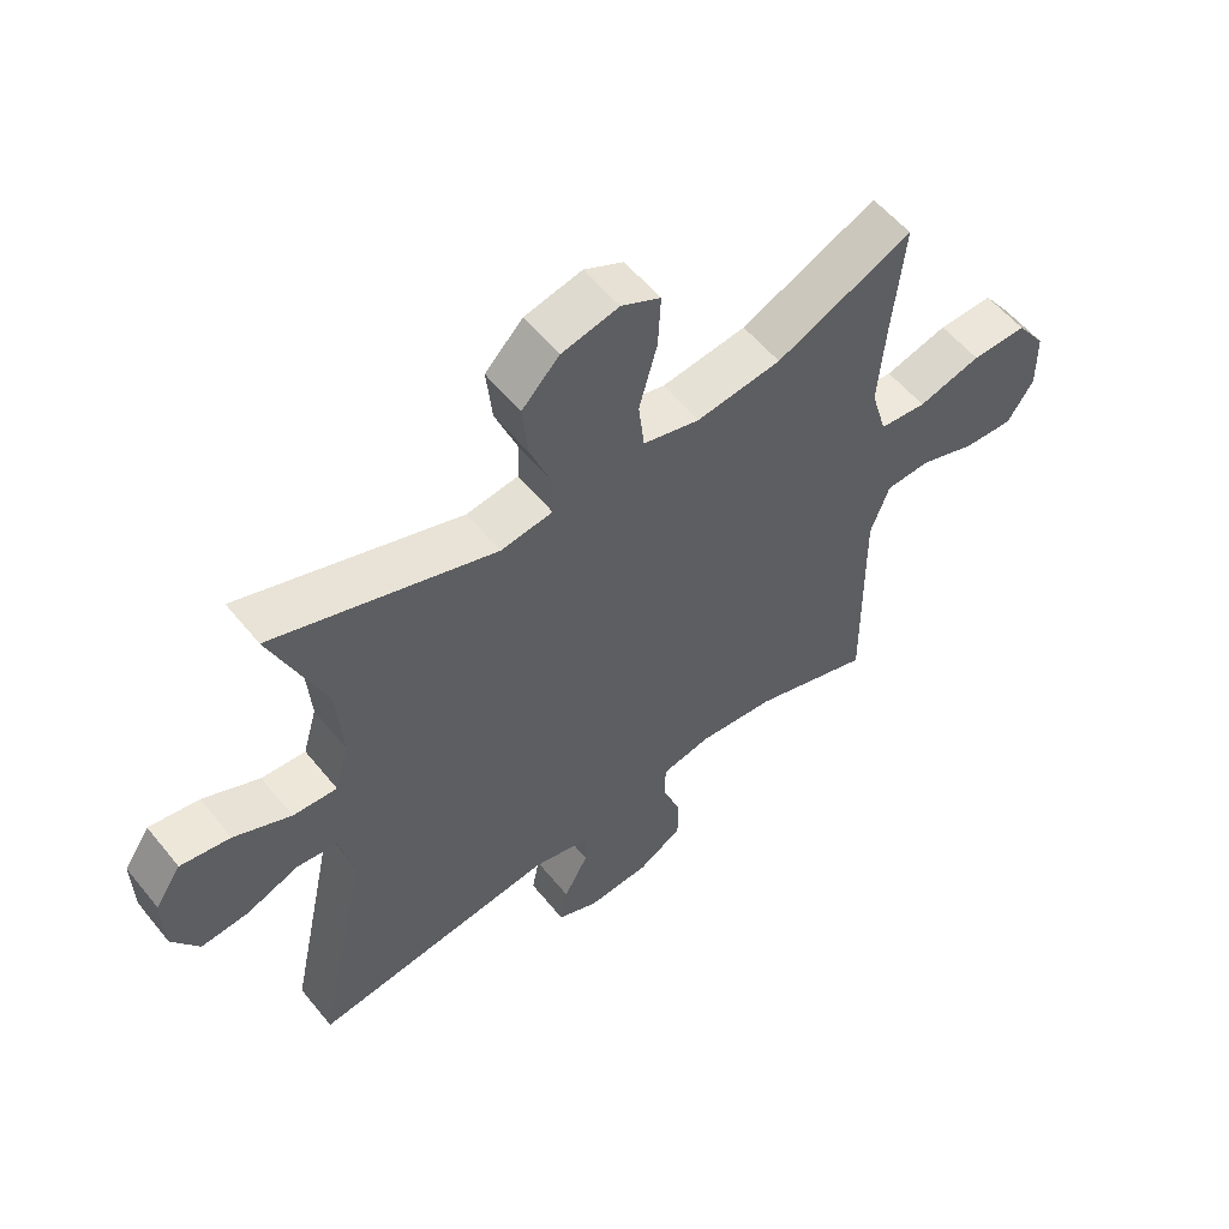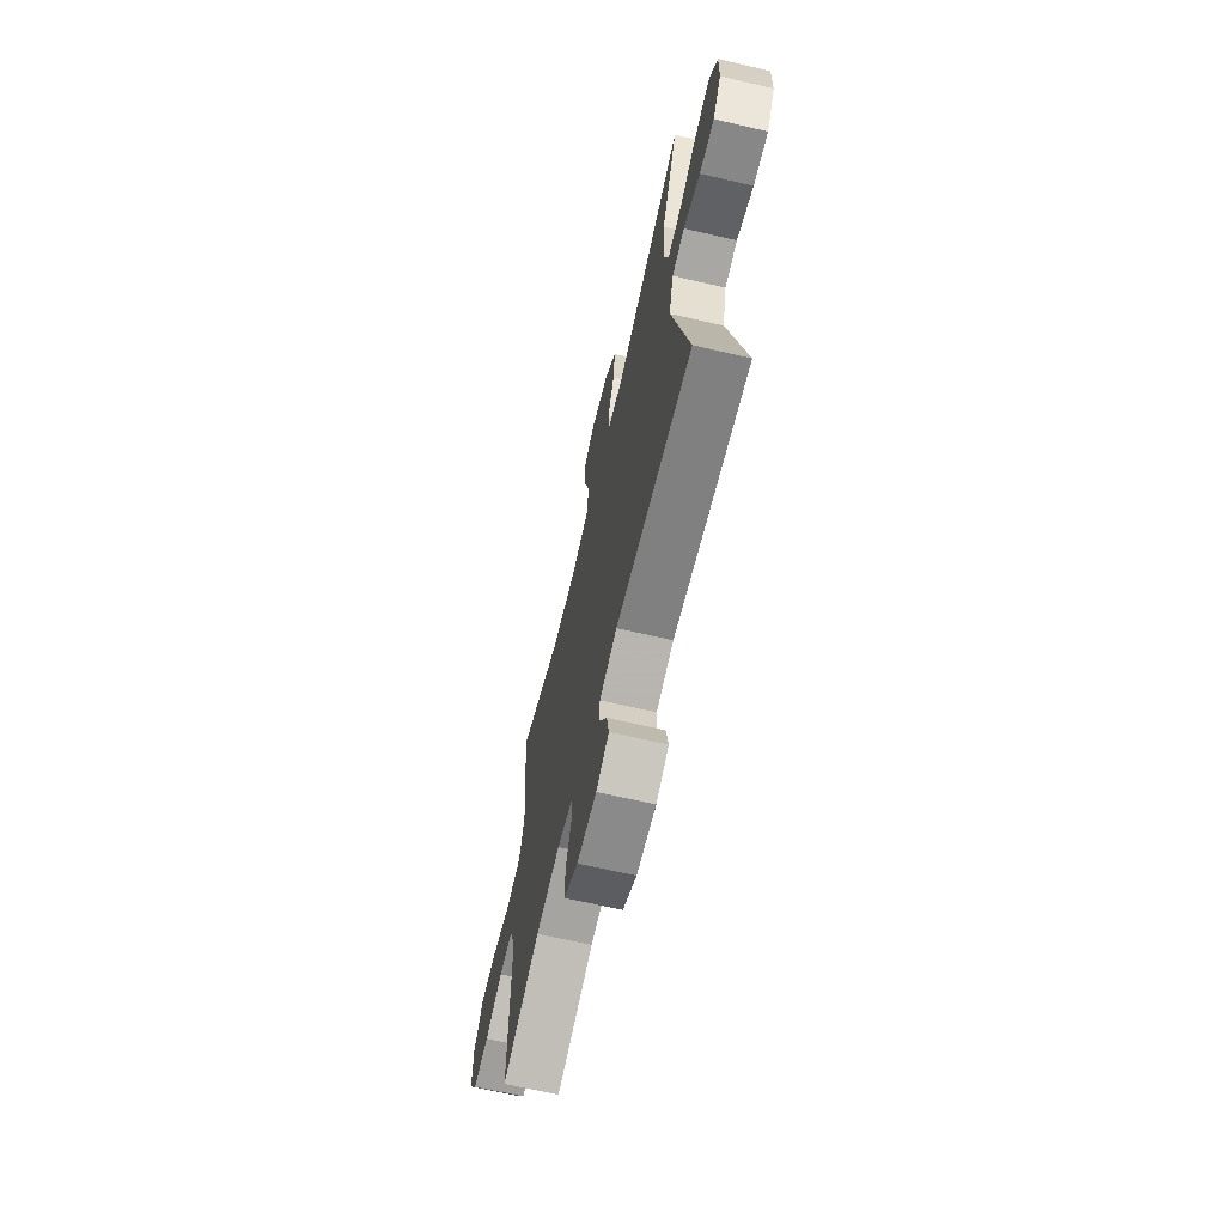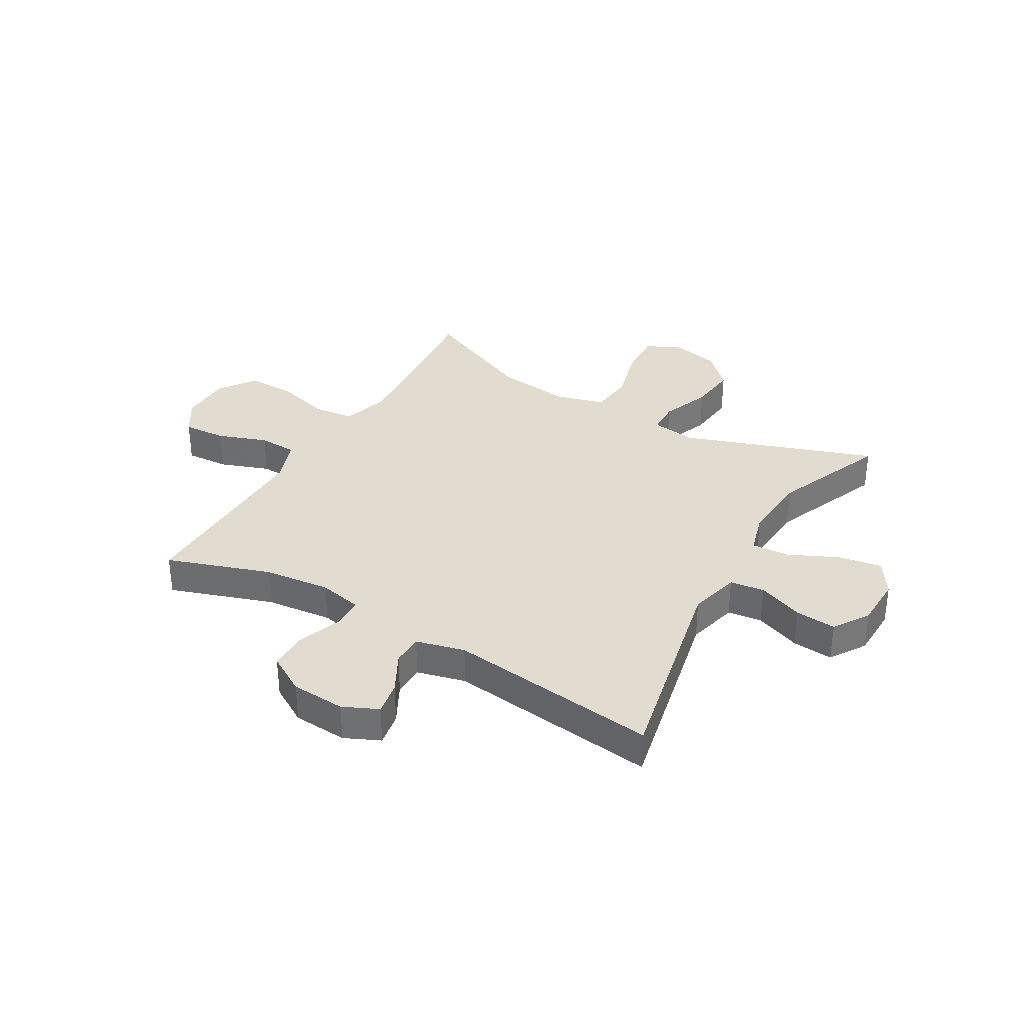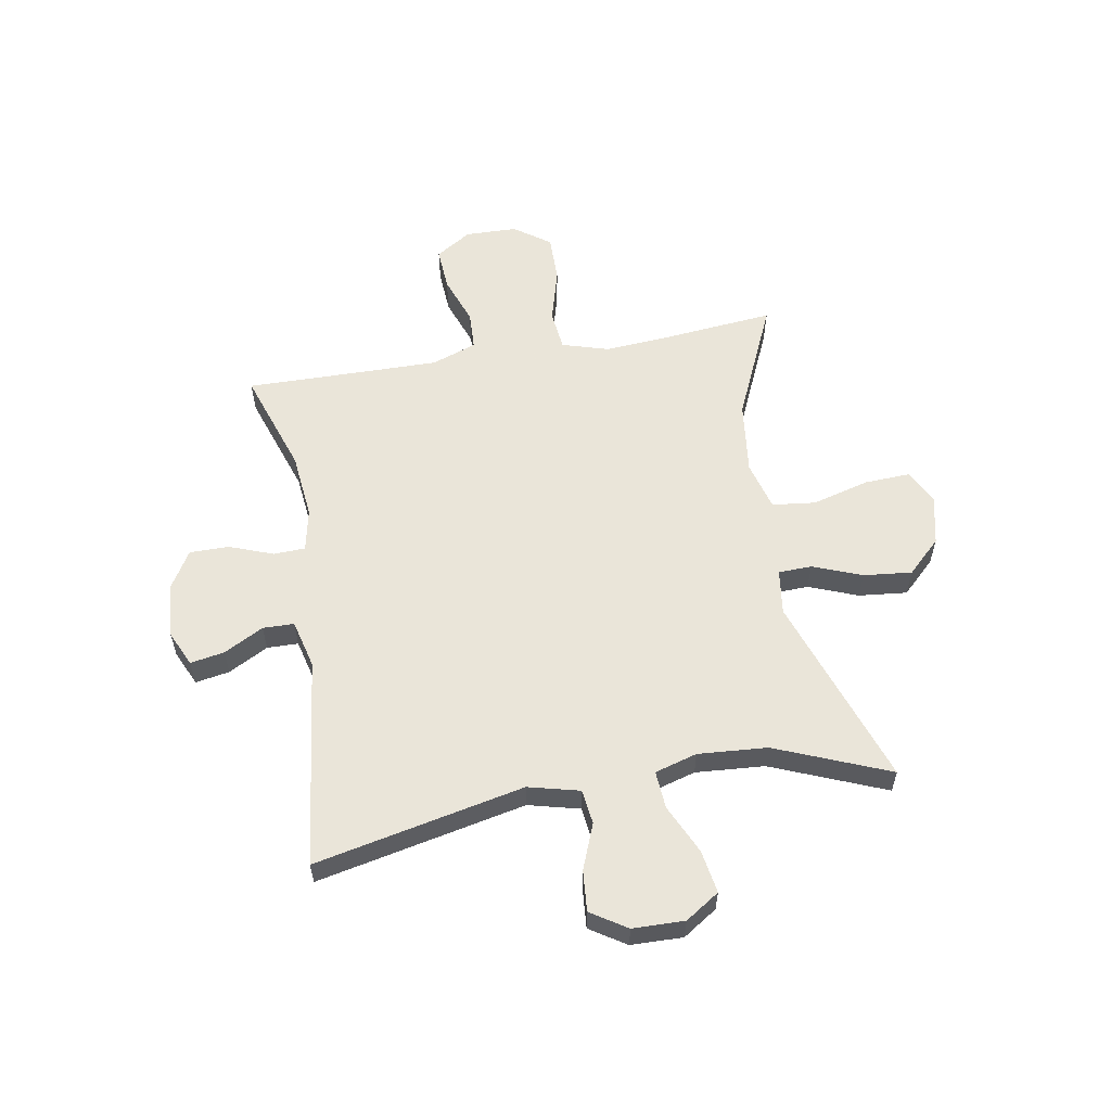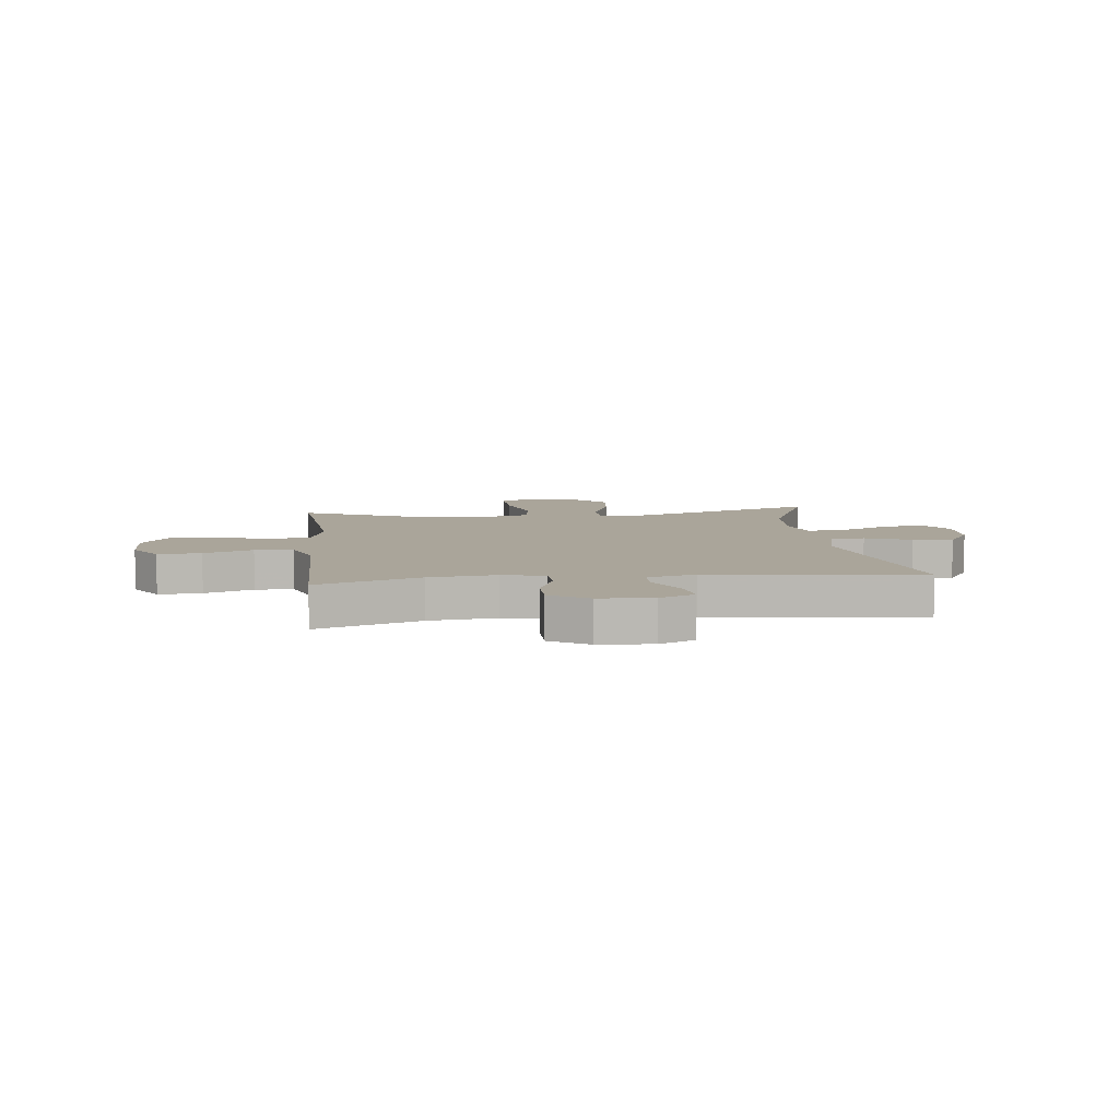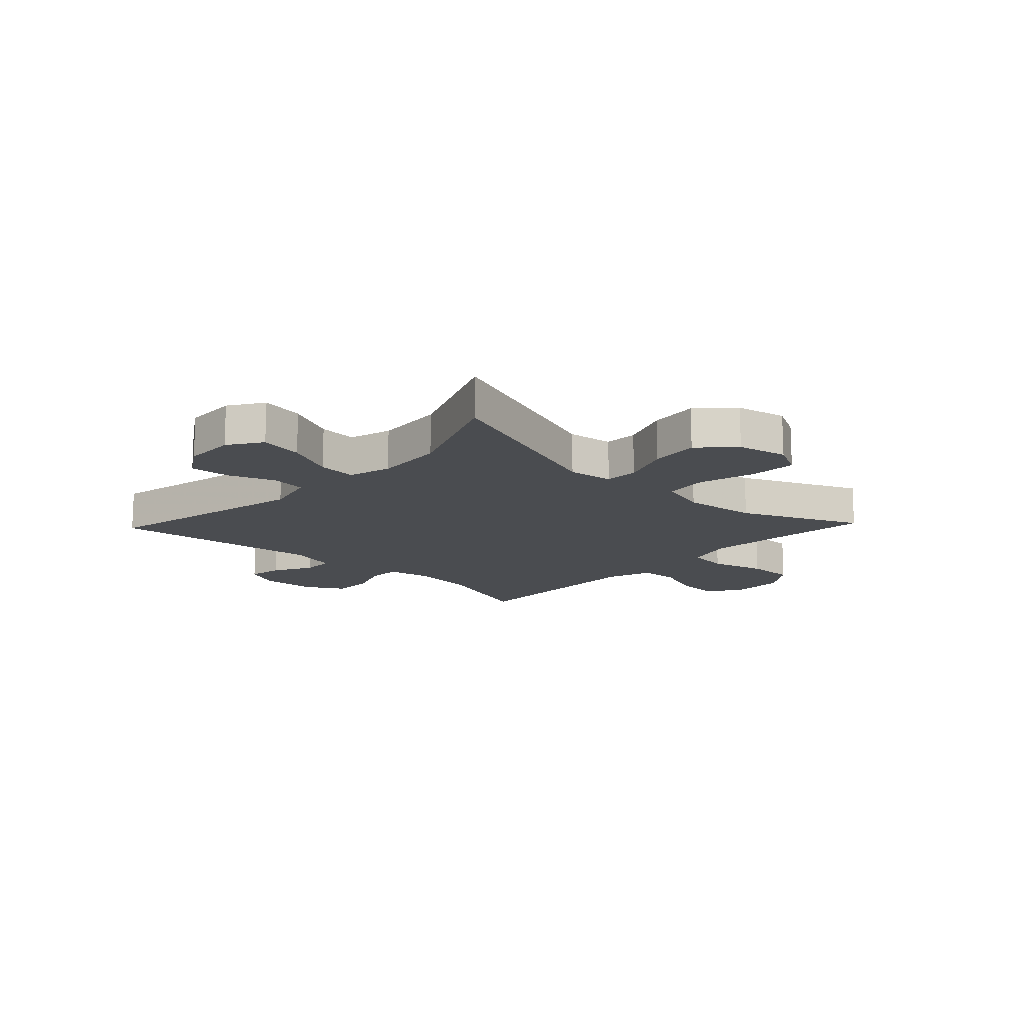
<metadata>
{"format":"obj","ext":"obj","renderer":"f3d","projection":"perspective","resolution":1024,"background":"white","views":[{"elev":56.3,"azim":-38.5,"up":"+Z"},{"elev":-67.1,"azim":-103.1,"up":"+Z"},{"elev":34.3,"azim":-149.8,"up":"+Y"},{"elev":57.7,"azim":-99.8,"up":"+Y"},{"elev":7.7,"azim":173.5,"up":"+Y"},{"elev":-14.7,"azim":-43.4,"up":"+Y"}]}
</metadata>
<code>
v 0.5 0.07 0.5
v 0.481 0.07 0.31
v 0.471 0.07 0.183
v 0.496 0.07 0.098
v 0.569 0.07 0.09
v 0.667 0.07 0.117
v 0.753 0.07 0.118
v 0.799 0.07 0.053
v 0.801 0.07 -0.04
v 0.76 0.07 -0.104
v 0.682 0.07 -0.099
v 0.594 0.07 -0.067
v 0.525 0.07 -0.07
v 0.496 0.07 -0.15
v 0.497 0.07 -0.273
v 0.5 0.07 -0.5
v 0.315 0.07 -0.437
v 0.196 0.07 -0.424
v 0.119 0.07 -0.44
v 0.117 0.07 -0.497
v 0.146 0.07 -0.575
v 0.146 0.07 -0.646
v 0.077 0.07 -0.687
v -0.02 0.07 -0.693
v -0.083 0.07 -0.664
v -0.072 0.07 -0.603
v -0.034 0.07 -0.532
v -0.035 0.07 -0.476
v -0.122 0.07 -0.454
v -0.5 0.07 -0.5
v -0.42 0.07 -0.125
v -0.443 0.07 -0.033
v -0.505 0.07 -0.025
v -0.587 0.07 -0.057
v -0.66 0.07 -0.063
v -0.701 0.07 0.001
v -0.703 0.07 0.094
v -0.663 0.07 0.155
v -0.586 0.07 0.142
v -0.498 0.07 0.101
v -0.43 0.07 0.096
v -0.408 0.07 0.172
v -0.417 0.07 0.296
v -0.5 0.07 0.5
v -0.157 0.07 0.381
v -0.076 0.07 0.392
v -0.074 0.07 0.452
v -0.108 0.07 0.54
v -0.117 0.07 0.627
v -0.059 0.07 0.687
v 0.03 0.07 0.707
v 0.091 0.07 0.676
v 0.087 0.07 0.593
v 0.059 0.07 0.491
v 0.068 0.07 0.413
v 0.156 0.07 0.389
v 0.288 0.07 0.405
v 0.5 0 0.5
v 0.481 0 0.31
v 0.471 0 0.183
v 0.496 0 0.098
v 0.569 0 0.09
v 0.667 0 0.117
v 0.753 0 0.118
v 0.799 0 0.053
v 0.801 0 -0.04
v 0.76 0 -0.104
v 0.682 0 -0.099
v 0.594 0 -0.067
v 0.525 0 -0.07
v 0.496 0 -0.15
v 0.497 0 -0.273
v 0.5 0 -0.5
v 0.315 0 -0.437
v 0.196 0 -0.424
v 0.119 0 -0.44
v 0.117 0 -0.497
v 0.146 0 -0.575
v 0.146 0 -0.646
v 0.077 0 -0.687
v -0.02 0 -0.693
v -0.083 0 -0.664
v -0.072 0 -0.603
v -0.034 0 -0.532
v -0.035 0 -0.476
v -0.122 0 -0.454
v -0.5 0 -0.5
v -0.42 0 -0.125
v -0.443 0 -0.033
v -0.505 0 -0.025
v -0.587 0 -0.057
v -0.66 0 -0.063
v -0.701 0 0.001
v -0.703 0 0.094
v -0.663 0 0.155
v -0.586 0 0.142
v -0.498 0 0.101
v -0.43 0 0.096
v -0.408 0 0.172
v -0.417 0 0.296
v -0.5 0 0.5
v -0.157 0 0.381
v -0.076 0 0.392
v -0.074 0 0.452
v -0.108 0 0.54
v -0.117 0 0.627
v -0.059 0 0.687
v 0.03 0 0.707
v 0.091 0 0.676
v 0.087 0 0.593
v 0.059 0 0.491
v 0.068 0 0.413
v 0.156 0 0.389
v 0.288 0 0.405
f 52 53 54
f 51 52 54
f 50 51 54
f 49 50 54
f 48 49 54
f 47 48 54
f 46 47 54 55
f 43 44 45
f 42 43 45 46
f 46 55 56
f 42 46 56
f 41 42 56
f 38 39 40
f 37 38 40
f 36 37 40
f 35 36 40
f 34 35 40
f 33 34 40
f 32 33 40 41
f 29 30 31
f 41 56 57
f 32 41 57
f 31 32 57
f 29 31 57
f 28 29 57
f 25 26 27
f 24 25 27
f 23 24 27
f 22 23 27
f 21 22 27
f 20 21 27
f 15 16 17
f 14 15 17 18
f 13 14 18 19
f 10 11 12
f 9 10 12
f 8 9 12
f 7 8 12
f 6 7 12
f 5 6 12
f 4 5 12 13
f 3 4 13 19
f 57 1 2
f 28 57 2
f 27 28 2
f 19 20 27
f 2 3 19 27
f 111 110 109
f 111 109 108
f 111 108 107
f 111 107 106
f 111 106 105
f 111 105 104
f 112 111 104 103
f 102 101 100
f 103 102 100 99
f 113 112 103
f 113 103 99
f 113 99 98
f 97 96 95
f 97 95 94
f 97 94 93
f 97 93 92
f 97 92 91
f 97 91 90
f 98 97 90 89
f 88 87 86
f 114 113 98
f 114 98 89
f 114 89 88
f 114 88 86
f 114 86 85
f 84 83 82
f 84 82 81
f 84 81 80
f 84 80 79
f 84 79 78
f 84 78 77
f 74 73 72
f 75 74 72 71
f 76 75 71 70
f 69 68 67
f 69 67 66
f 69 66 65
f 69 65 64
f 69 64 63
f 69 63 62
f 70 69 62 61
f 76 70 61 60
f 59 58 114
f 59 114 85
f 59 85 84
f 84 77 76
f 84 76 60 59
f 1 58 59 2
f 2 59 60 3
f 3 60 61 4
f 4 61 62 5
f 5 62 63 6
f 6 63 64 7
f 7 64 65 8
f 8 65 66 9
f 9 66 67 10
f 10 67 68 11
f 11 68 69 12
f 12 69 70 13
f 13 70 71 14
f 14 71 72 15
f 15 72 73 16
f 16 73 74 17
f 17 74 75 18
f 18 75 76 19
f 19 76 77 20
f 20 77 78 21
f 21 78 79 22
f 22 79 80 23
f 23 80 81 24
f 24 81 82 25
f 25 82 83 26
f 26 83 84 27
f 27 84 85 28
f 28 85 86 29
f 29 86 87 30
f 30 87 88 31
f 31 88 89 32
f 32 89 90 33
f 33 90 91 34
f 34 91 92 35
f 35 92 93 36
f 36 93 94 37
f 37 94 95 38
f 38 95 96 39
f 39 96 97 40
f 40 97 98 41
f 41 98 99 42
f 42 99 100 43
f 43 100 101 44
f 44 101 102 45
f 45 102 103 46
f 46 103 104 47
f 47 104 105 48
f 48 105 106 49
f 49 106 107 50
f 50 107 108 51
f 51 108 109 52
f 52 109 110 53
f 53 110 111 54
f 54 111 112 55
f 55 112 113 56
f 56 113 114 57
f 57 114 58 1

</code>
